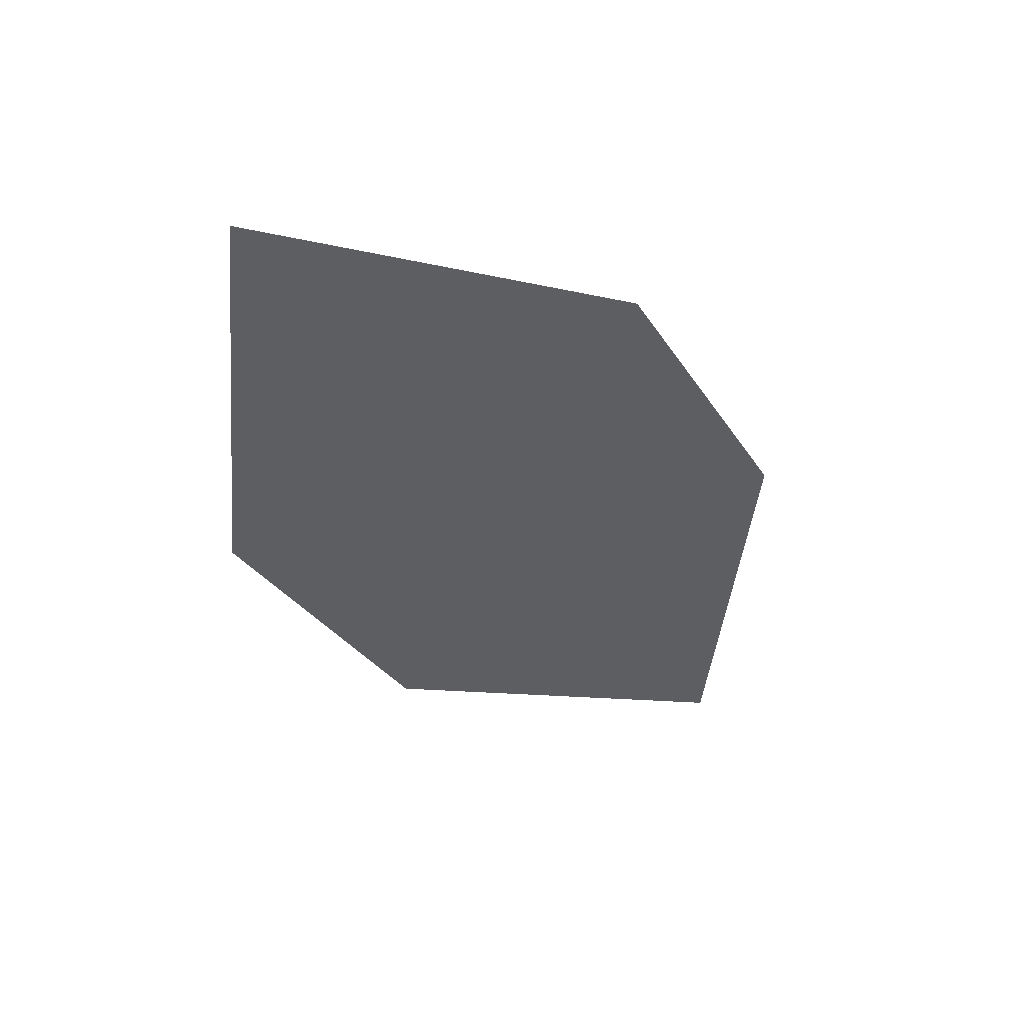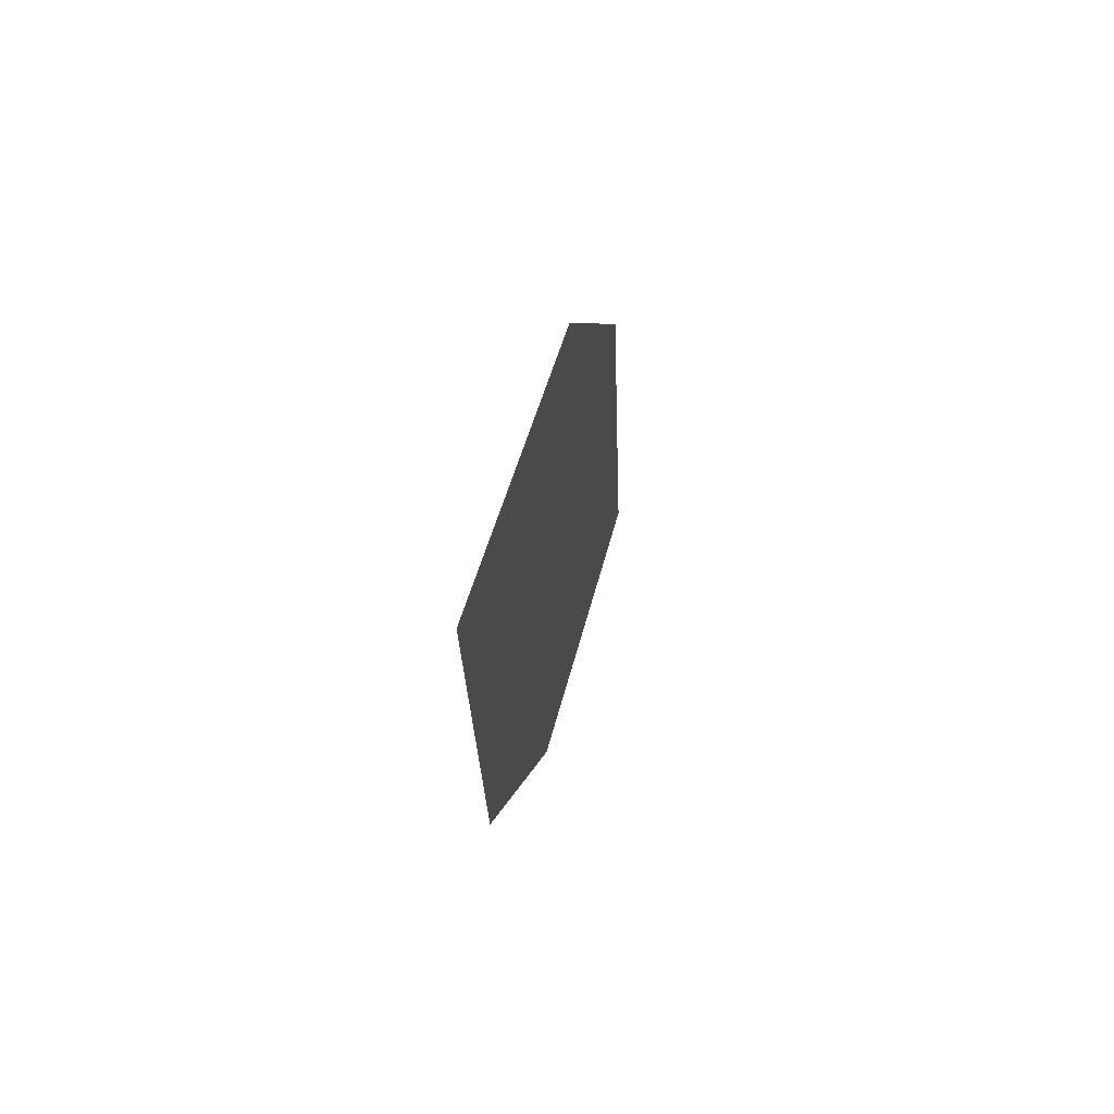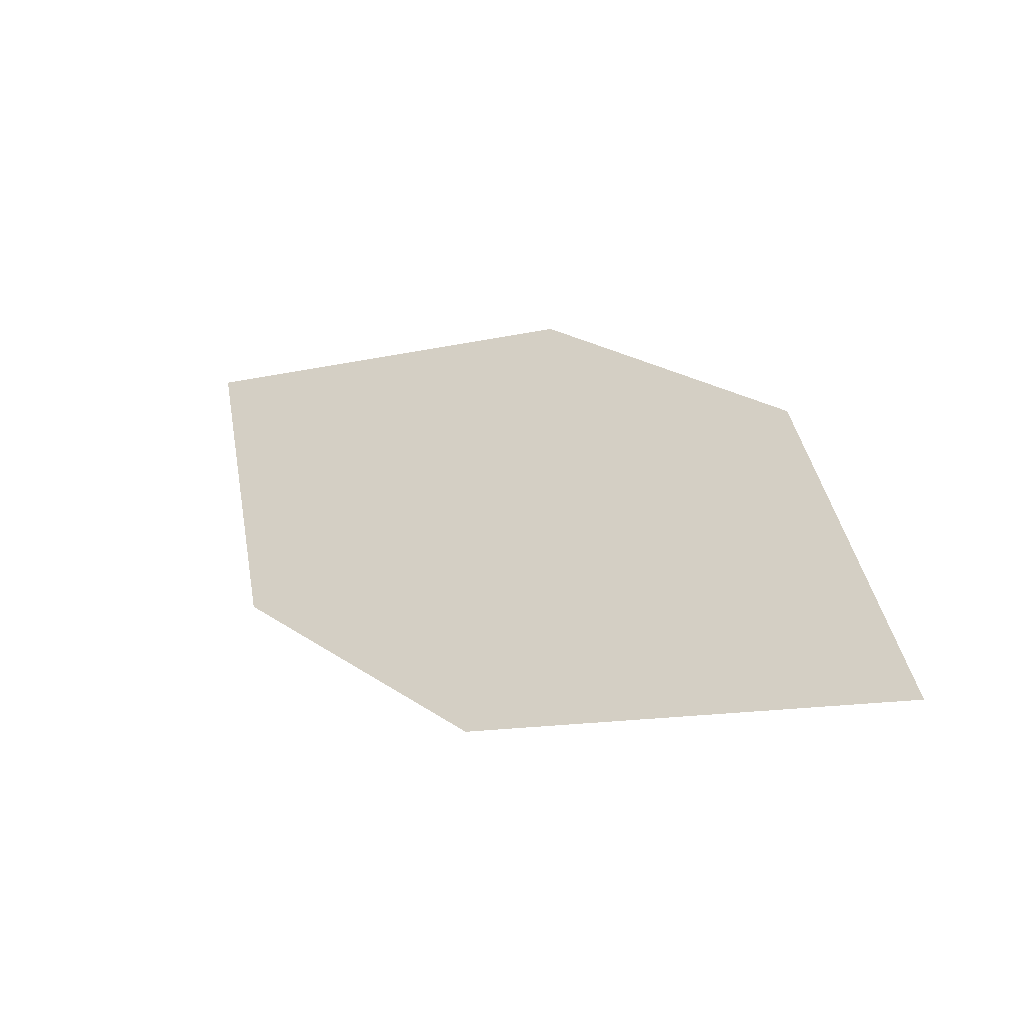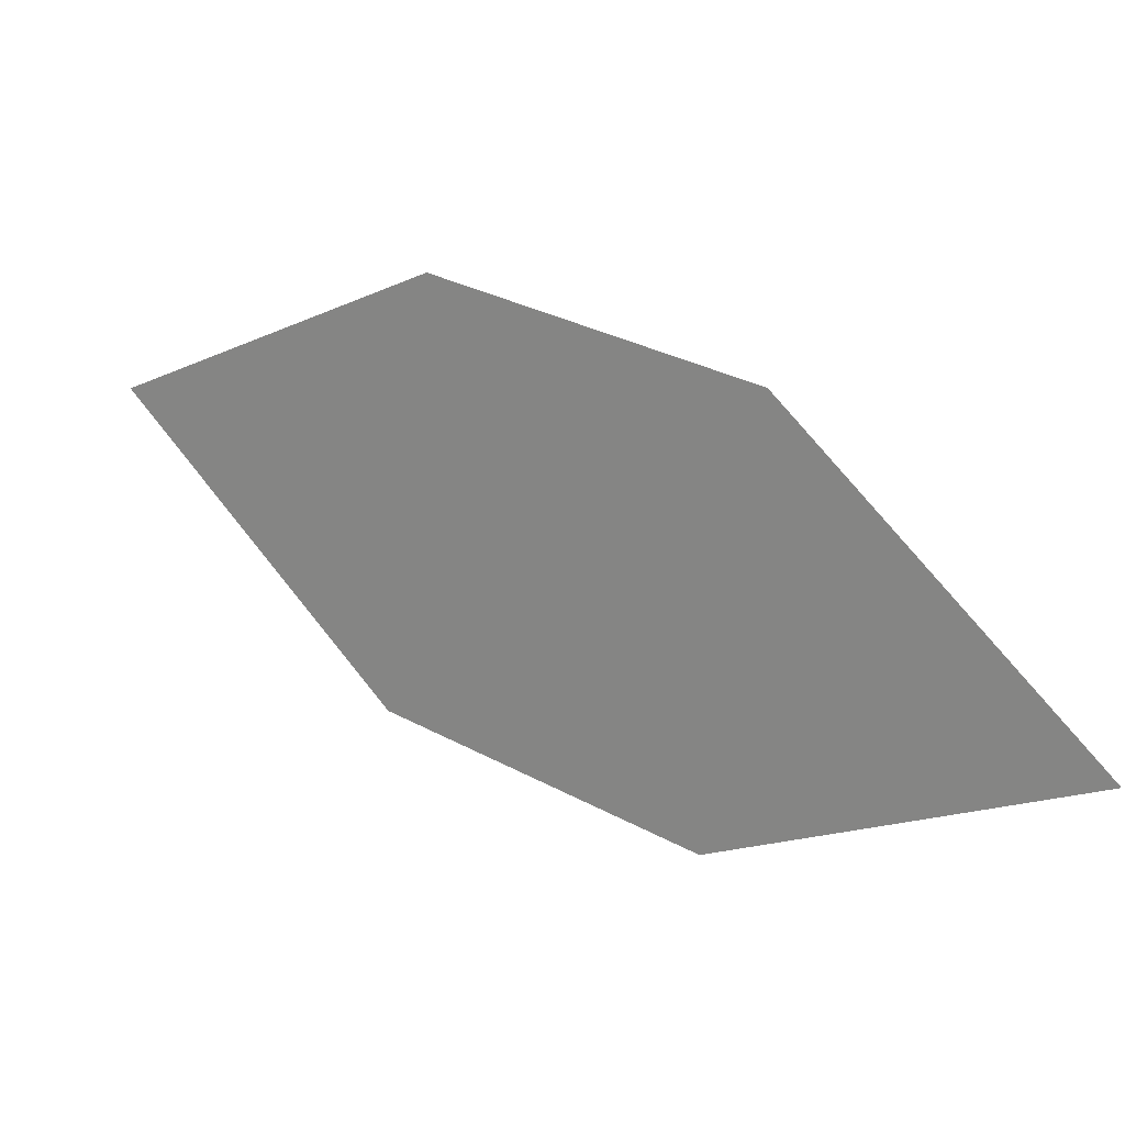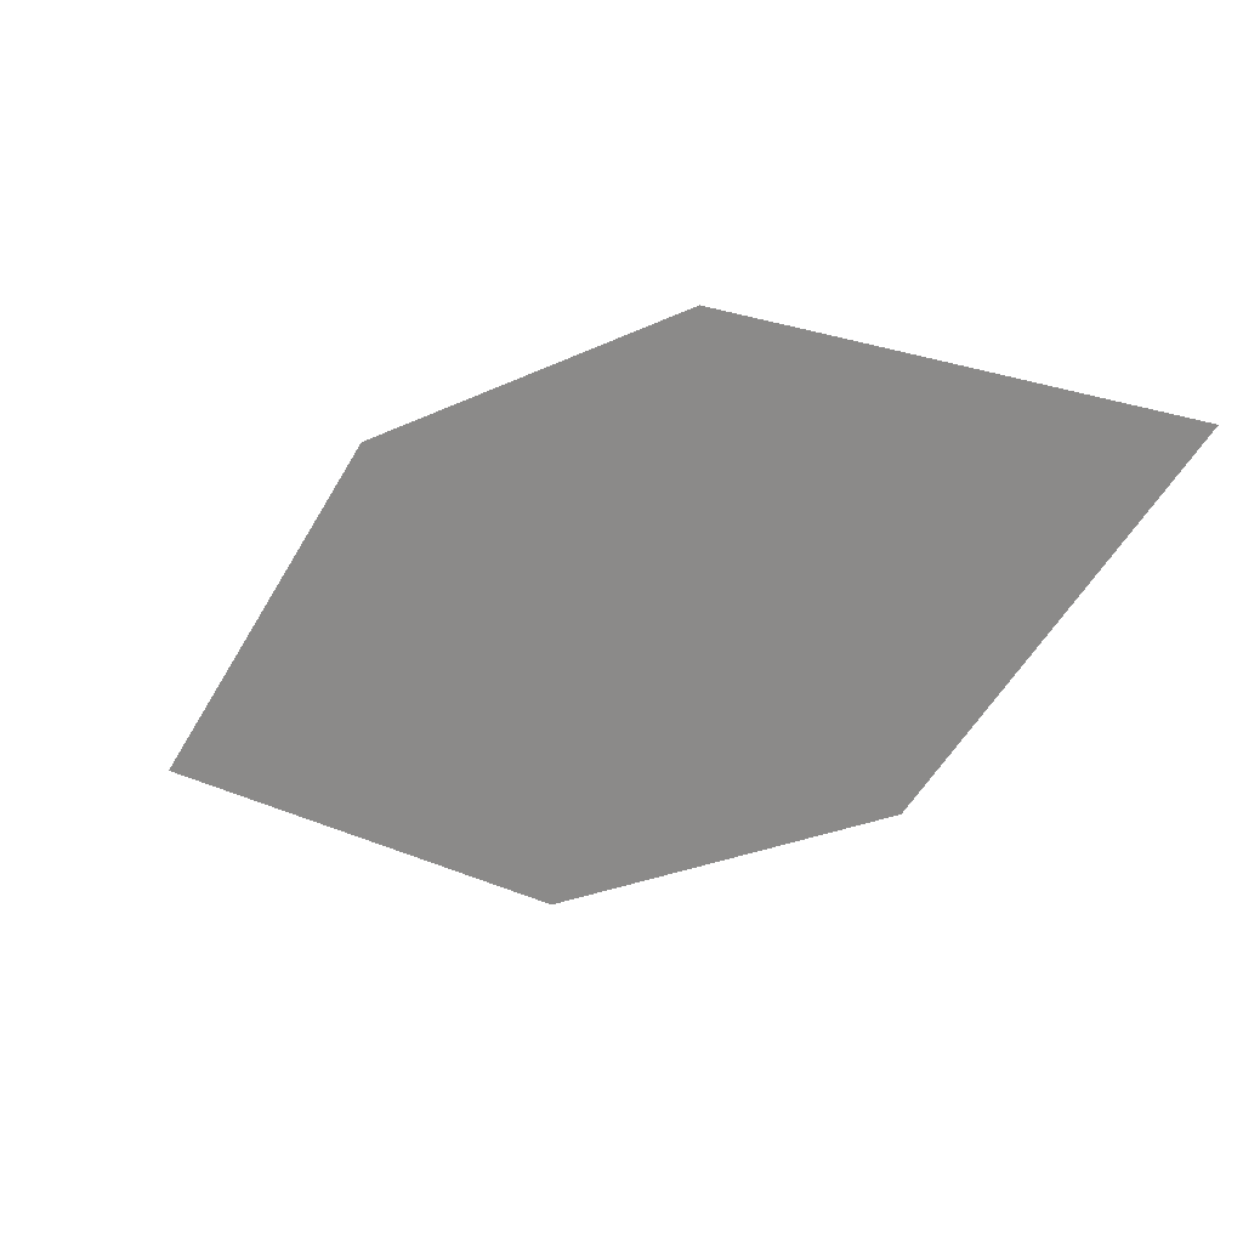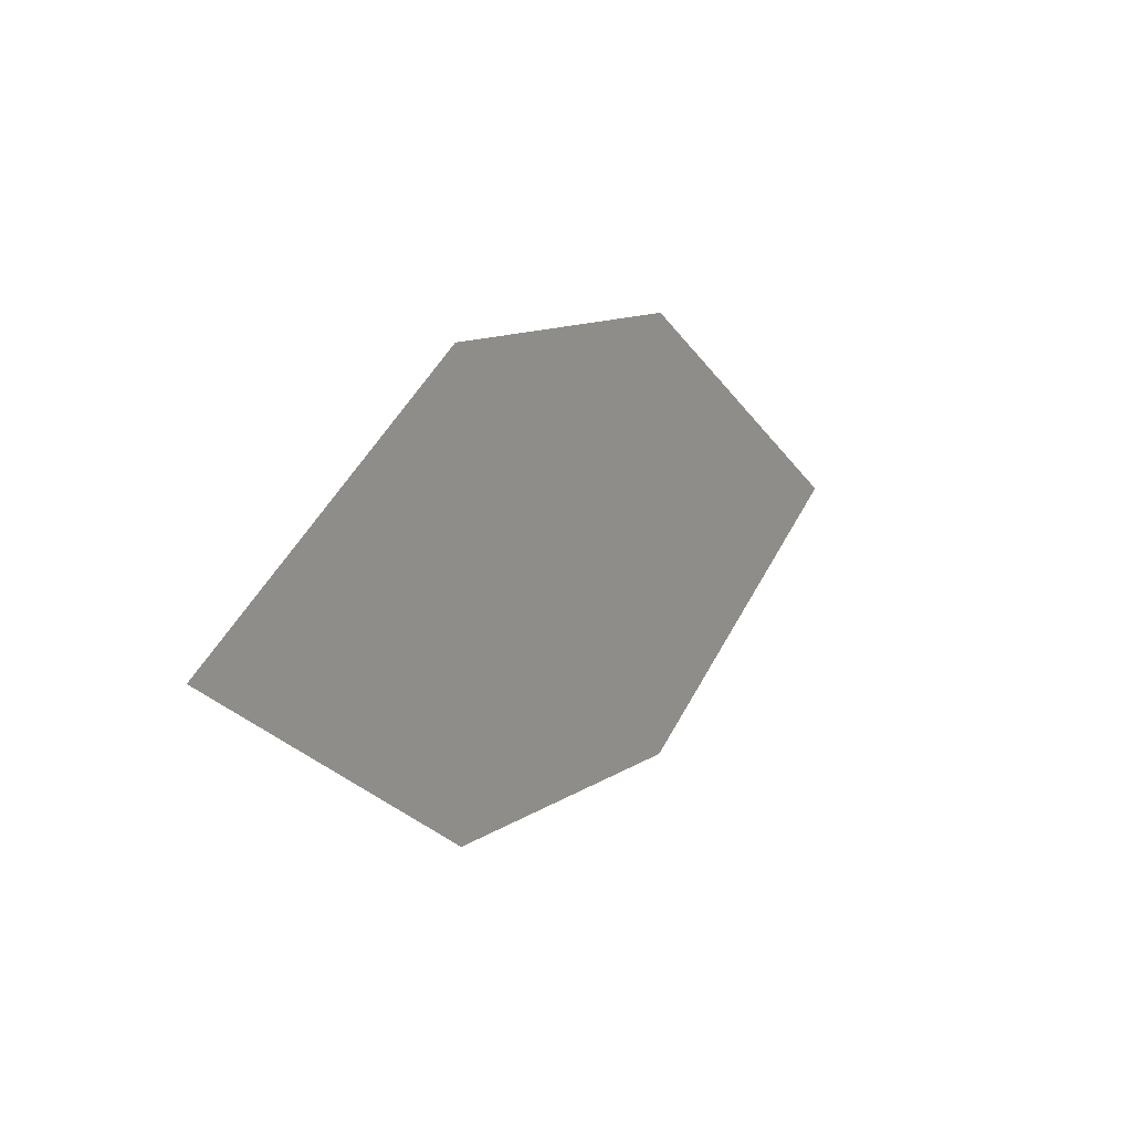
<metadata>
{"format":"obj","ext":"obj","renderer":"f3d","projection":"perspective","resolution":1024,"background":"white","views":[{"elev":-67.7,"azim":144.0,"up":"+Y"},{"elev":-13.5,"azim":58.2,"up":"+Z"},{"elev":68.8,"azim":-114.9,"up":"+Y"},{"elev":-69.3,"azim":15.7,"up":"+Y"},{"elev":6.5,"azim":174.4,"up":"+Z"},{"elev":32.2,"azim":-97.6,"up":"+Z"}]}
</metadata>
<code>
o leaves.158
v 0.206 -0.0465 1.174
v 0.2247 -0.0678 1.142
v 0.2867 -0.1134 1.139
v 0.2411 -0.06981 1.183
v 0.268 -0.09212 1.171
v 0.2516 -0.09011 1.13
f 1 2 6 3
f 1 3 5 4

</code>
